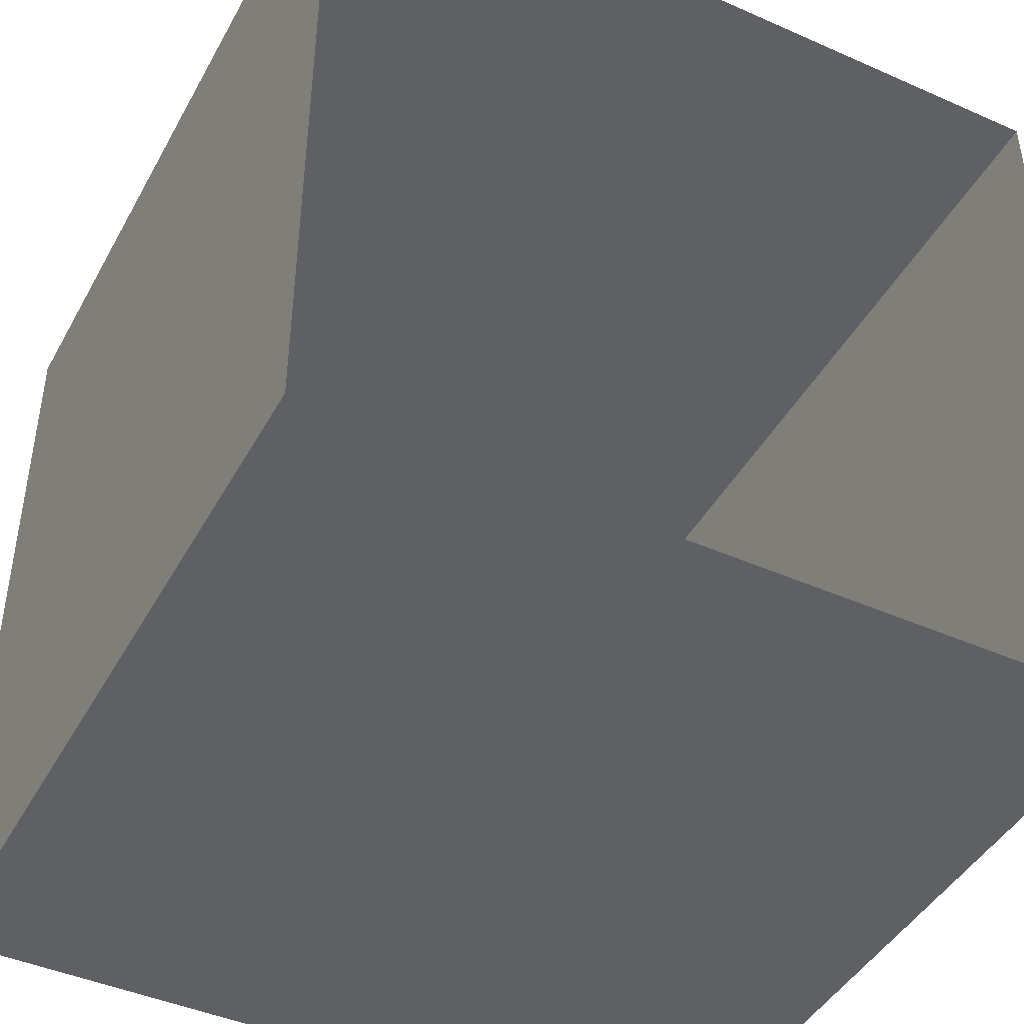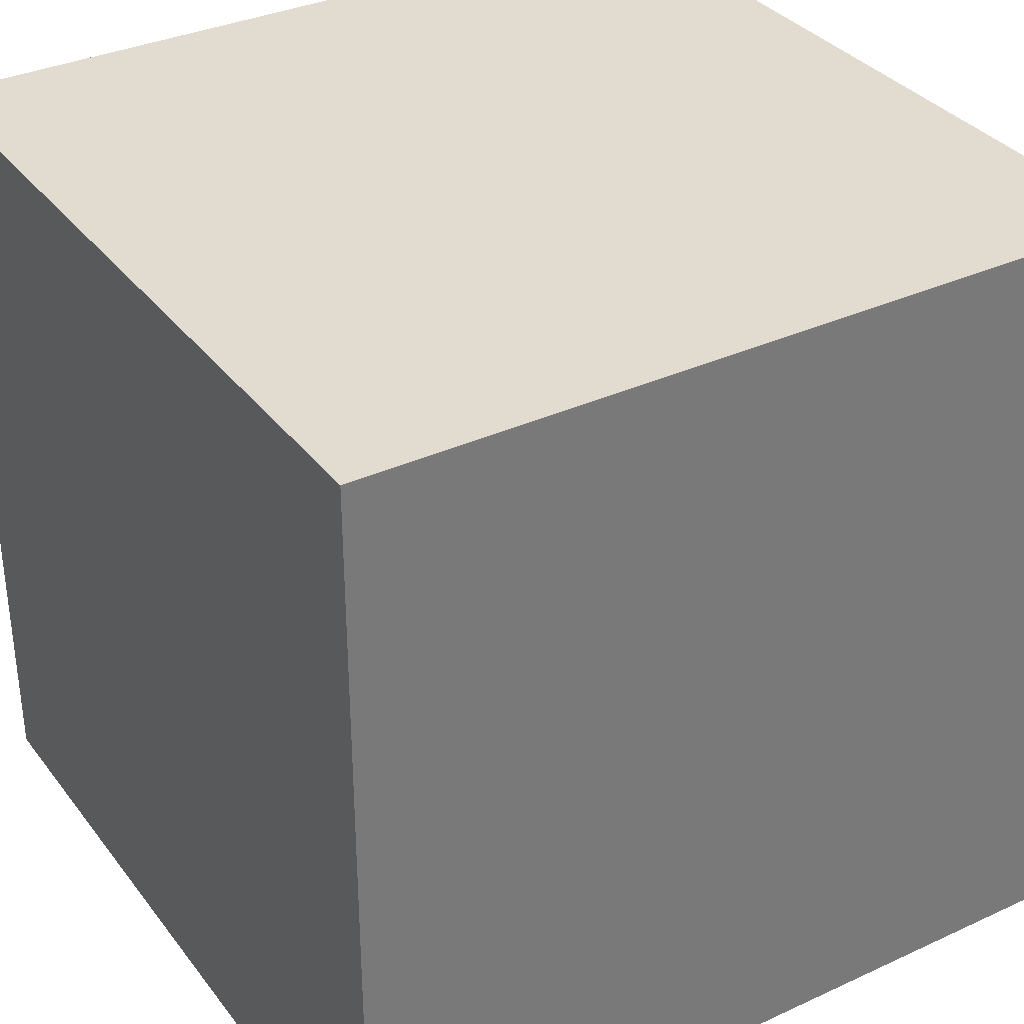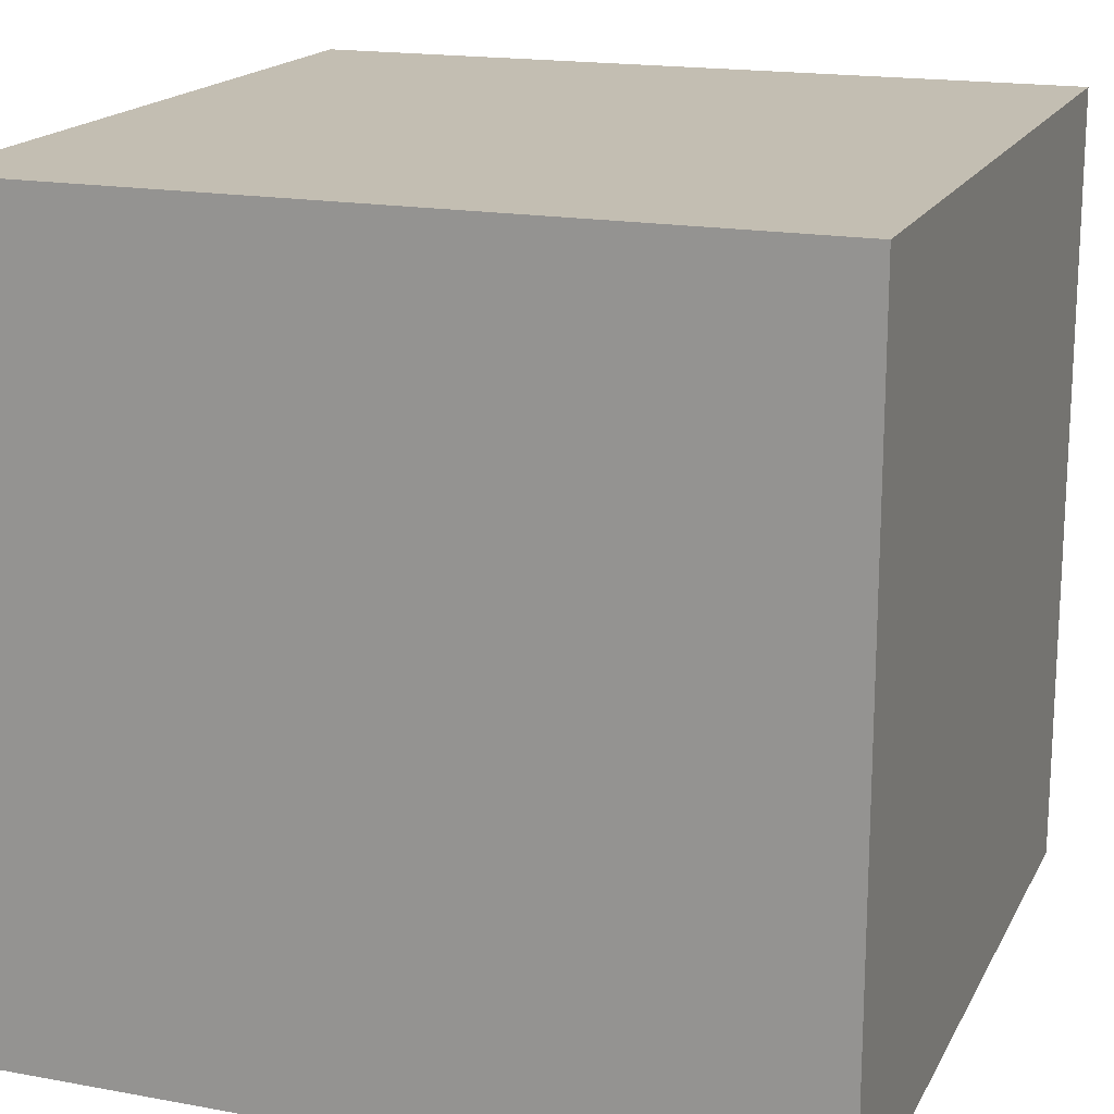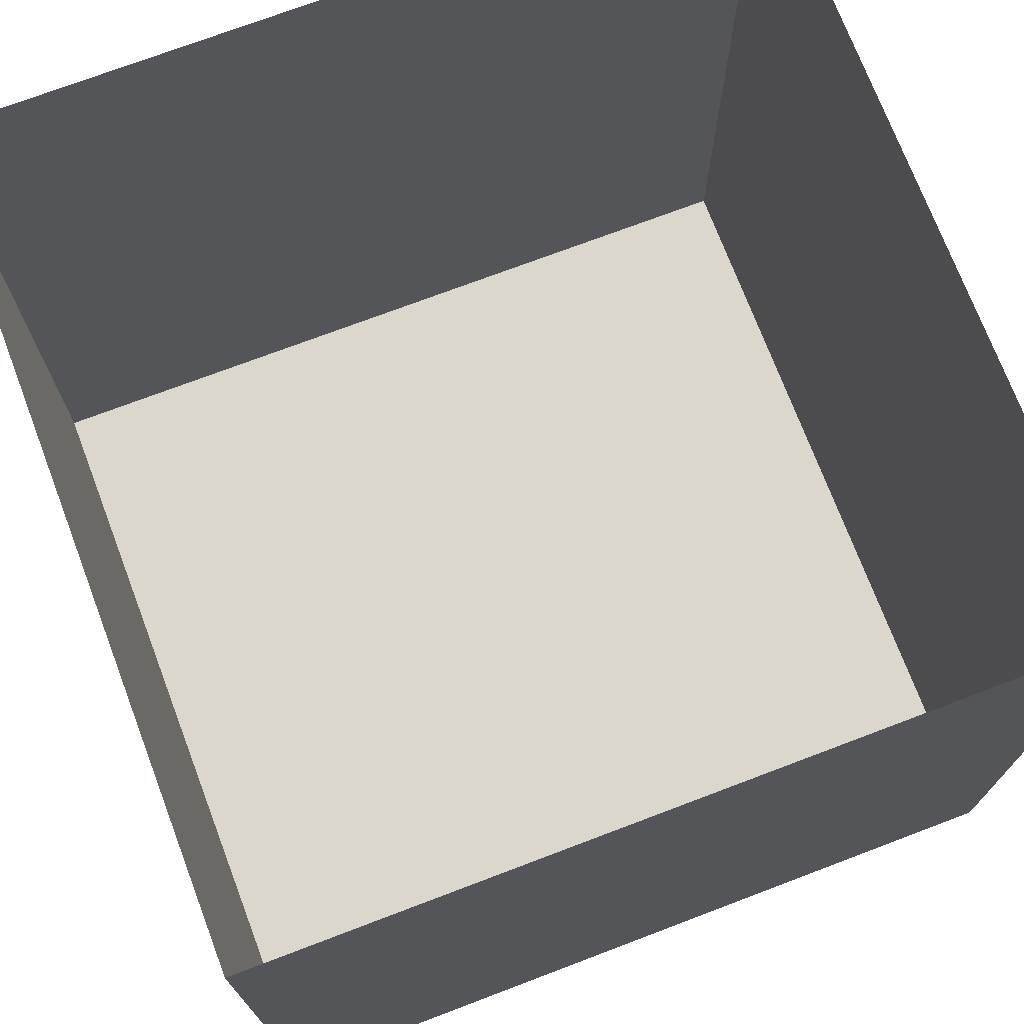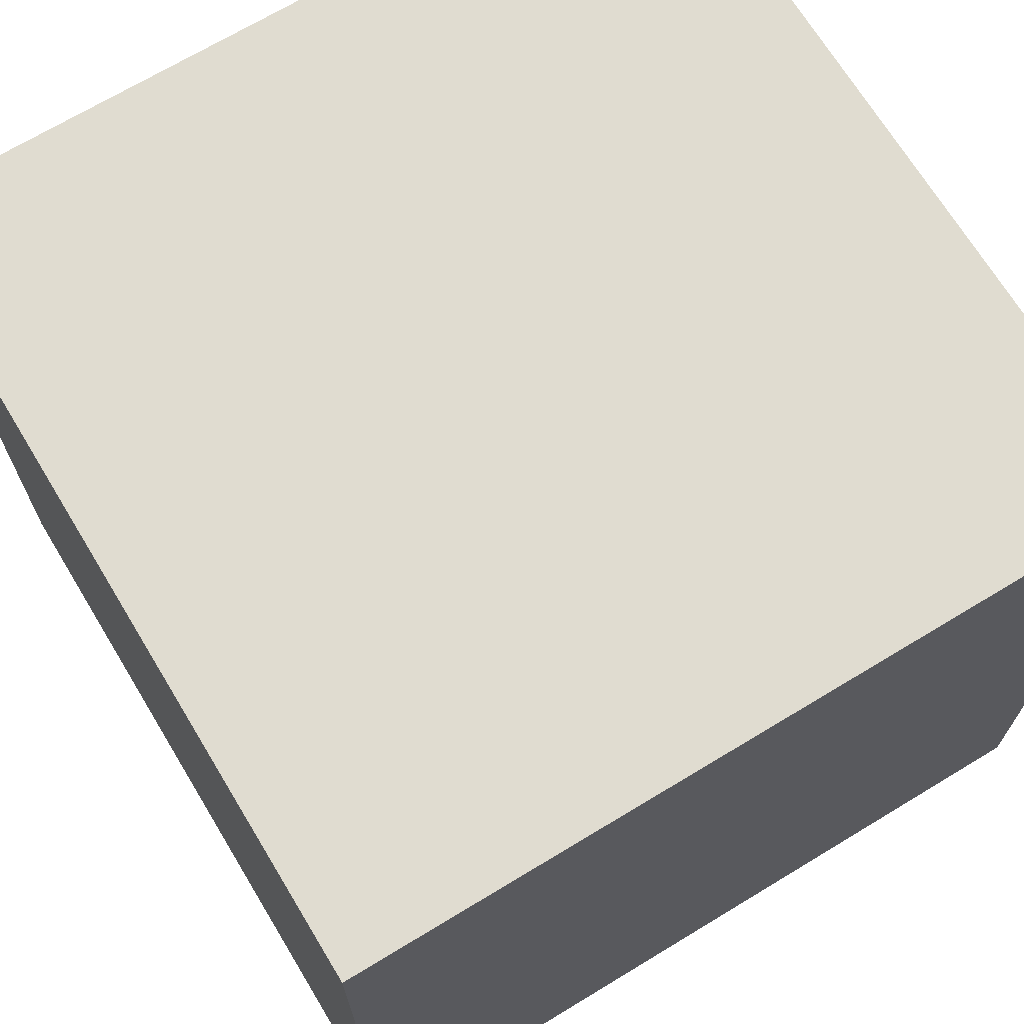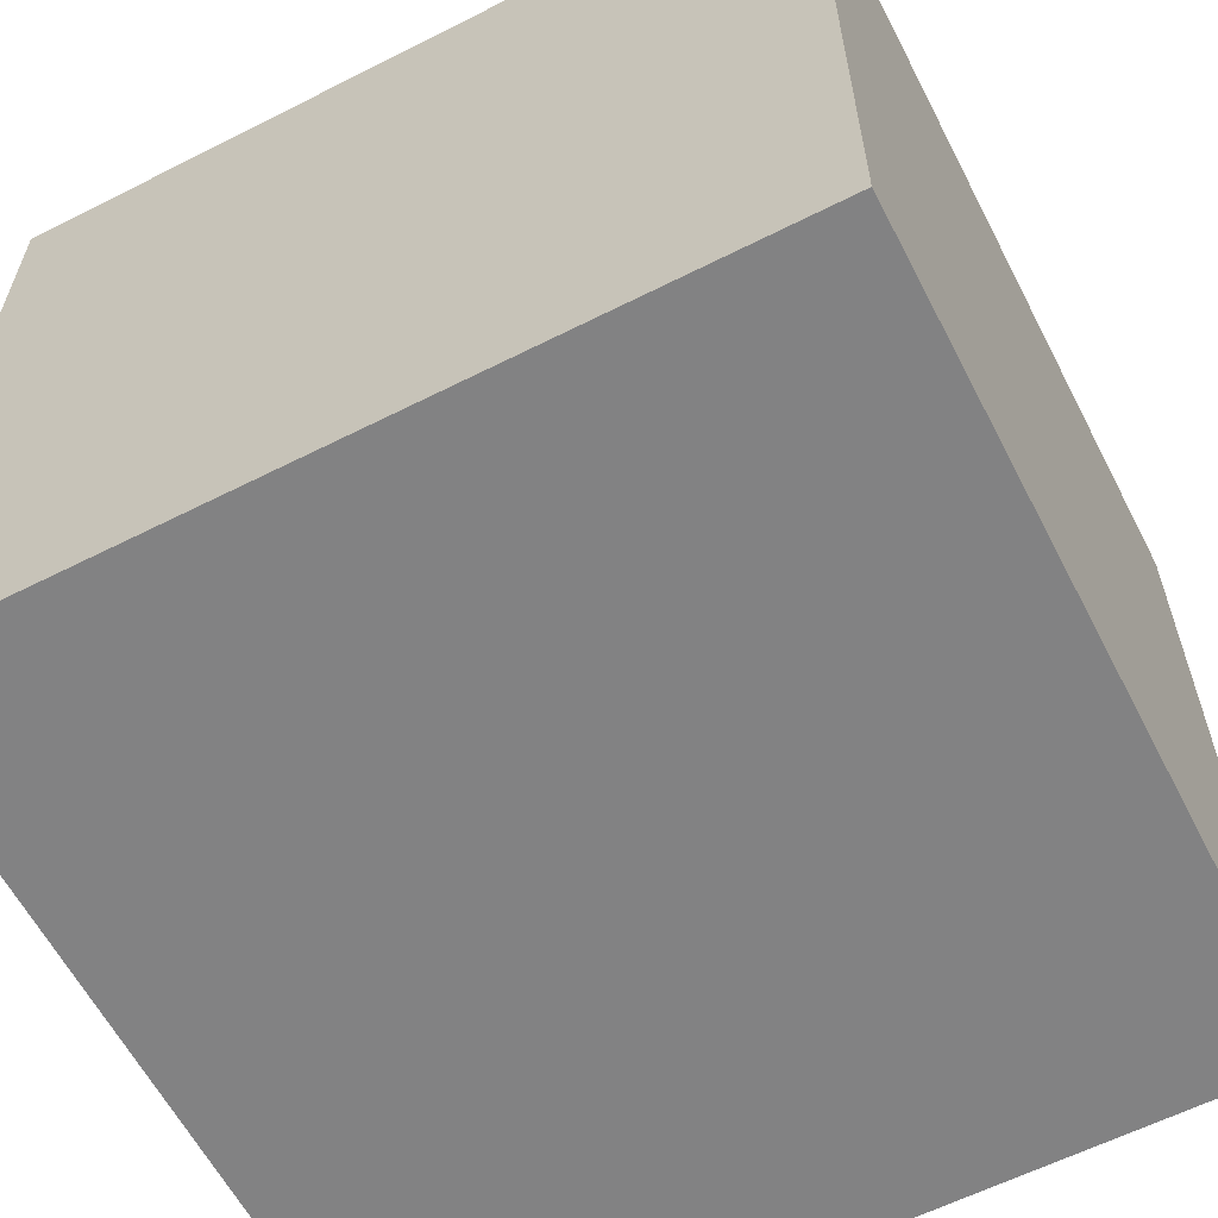
<metadata>
{"format":"obj","ext":"obj","renderer":"f3d","projection":"perspective","resolution":1024,"background":"white","views":[{"elev":-44.3,"azim":-27.3,"up":"+Y"},{"elev":34.3,"azim":-121.8,"up":"+Y"},{"elev":17.5,"azim":-160.0,"up":"+Y"},{"elev":73.0,"azim":-110.8,"up":"+Z"},{"elev":69.5,"azim":-121.2,"up":"+Y"},{"elev":-60.9,"azim":117.3,"up":"+Y"}]}
</metadata>
<code>
v -1 -1 -3.732
v -1 -1 -1.732
v -1 1 -3.732
v -1 1 -1.732
v 1 -1 -3.732
v 1 -1 -1.732
v 1 1 -3.732
v 1 1 -1.732
f 2 3 1
f 4 7 3
f 8 5 7
f 6 1 5
f 7 1 3
f 2 4 3
f 4 8 7
f 8 6 5
f 6 2 1
f 7 5 1

</code>
